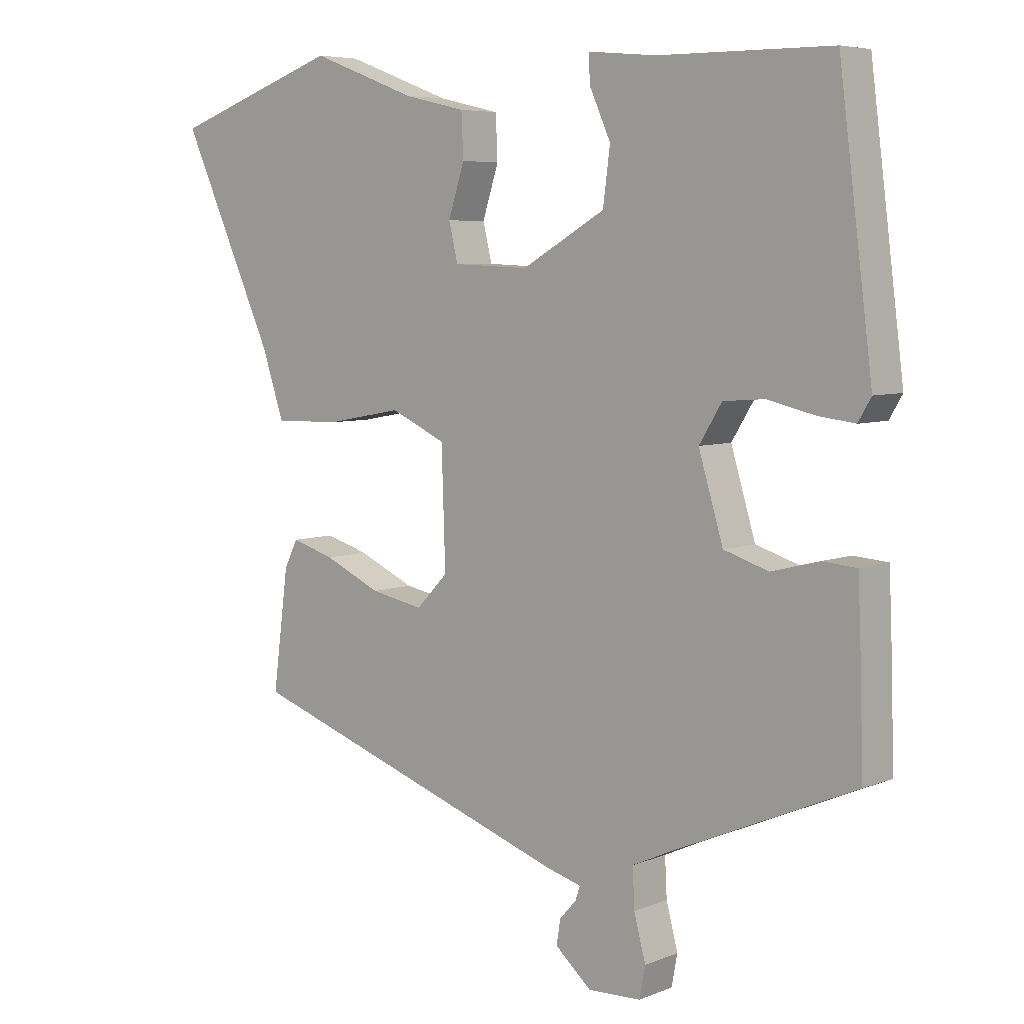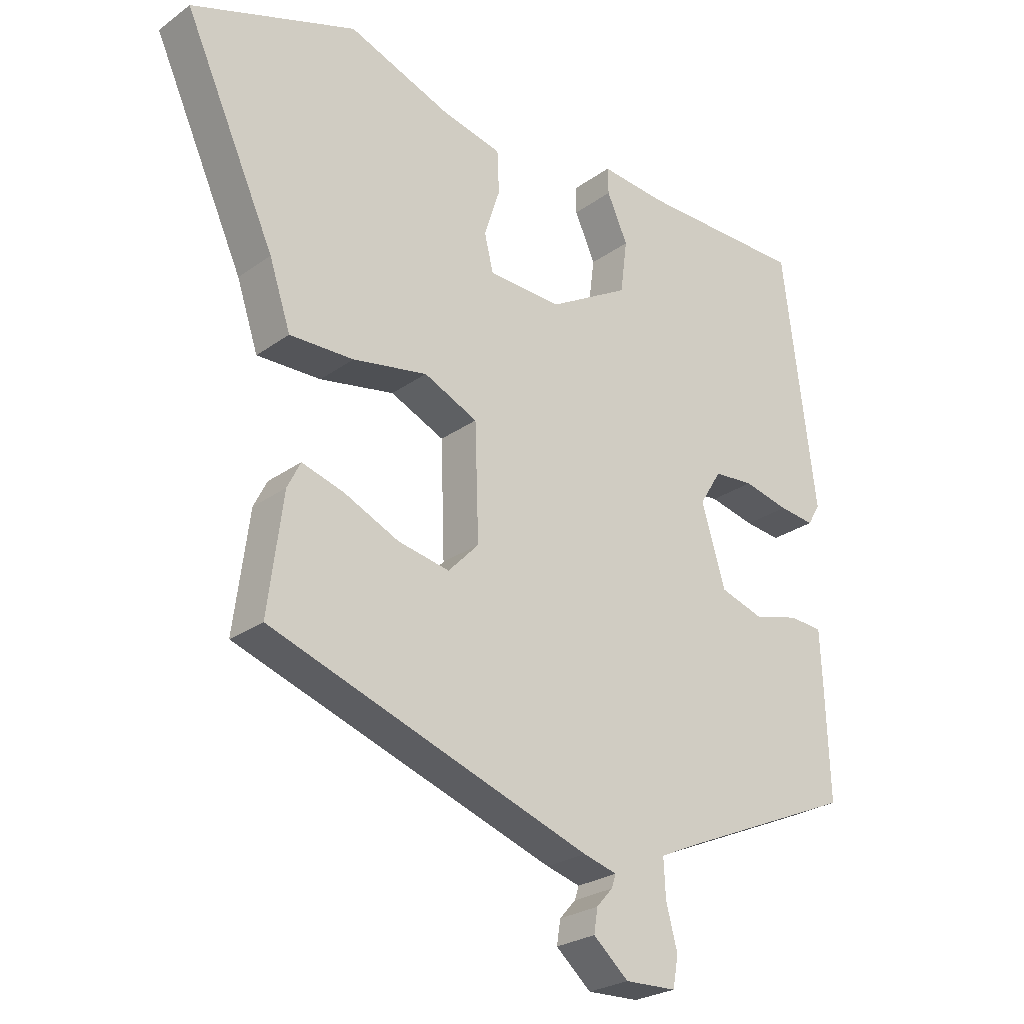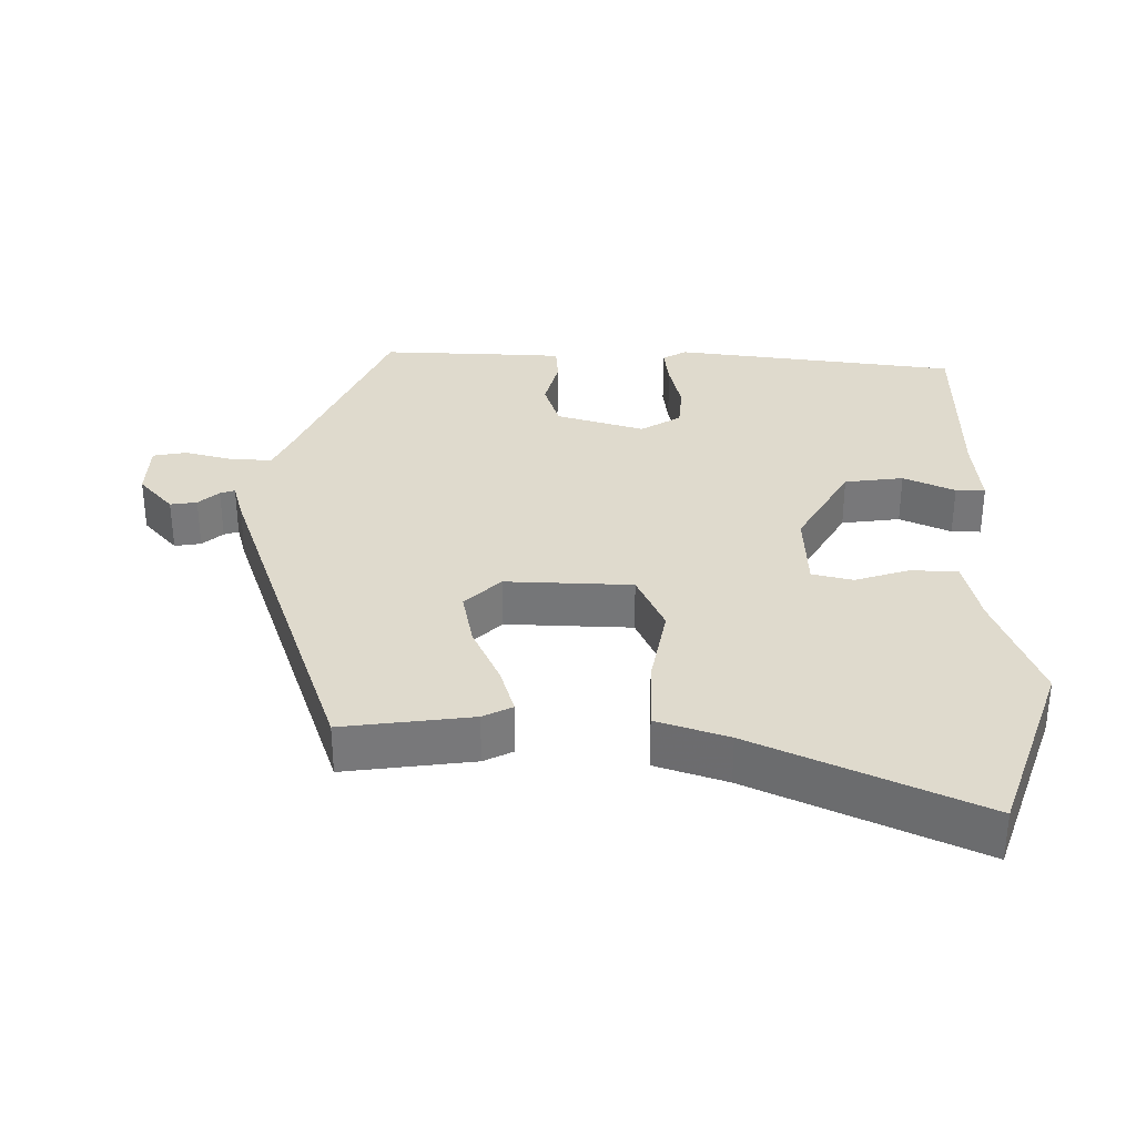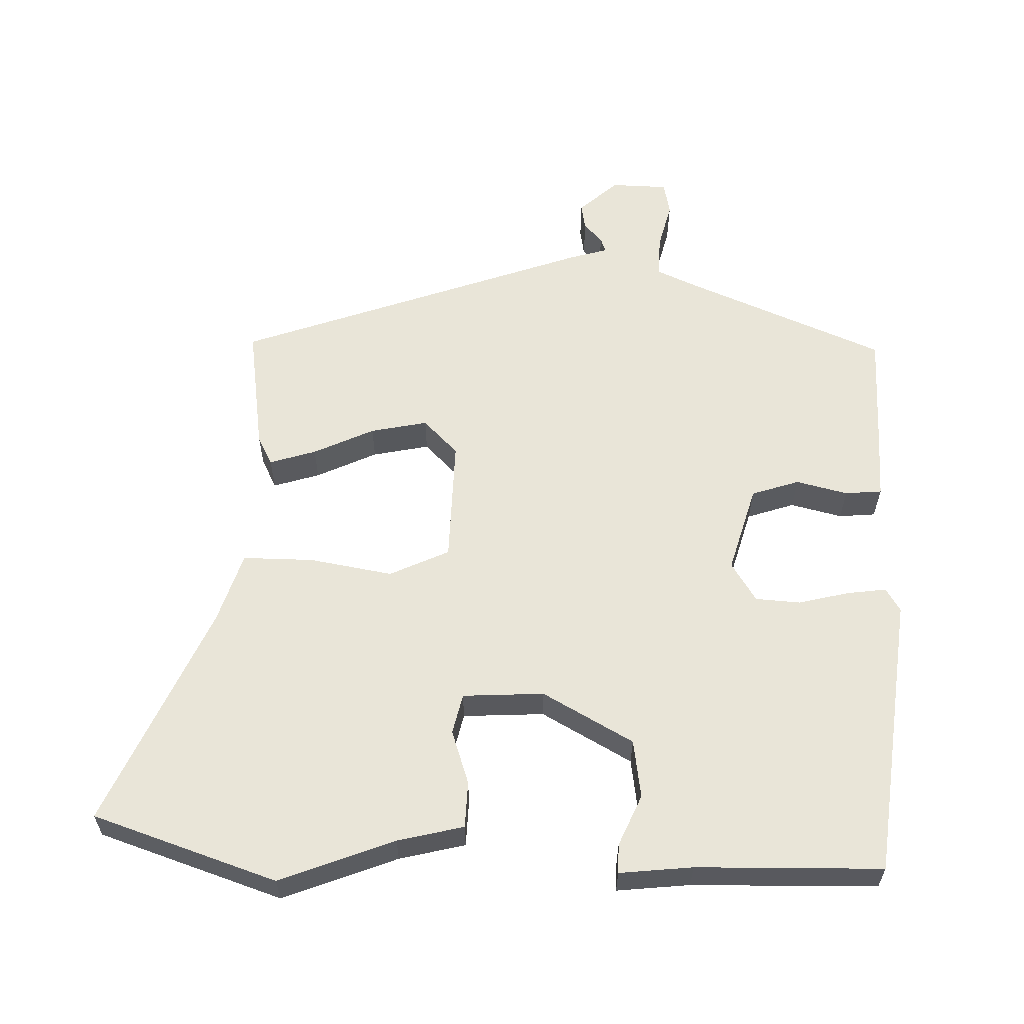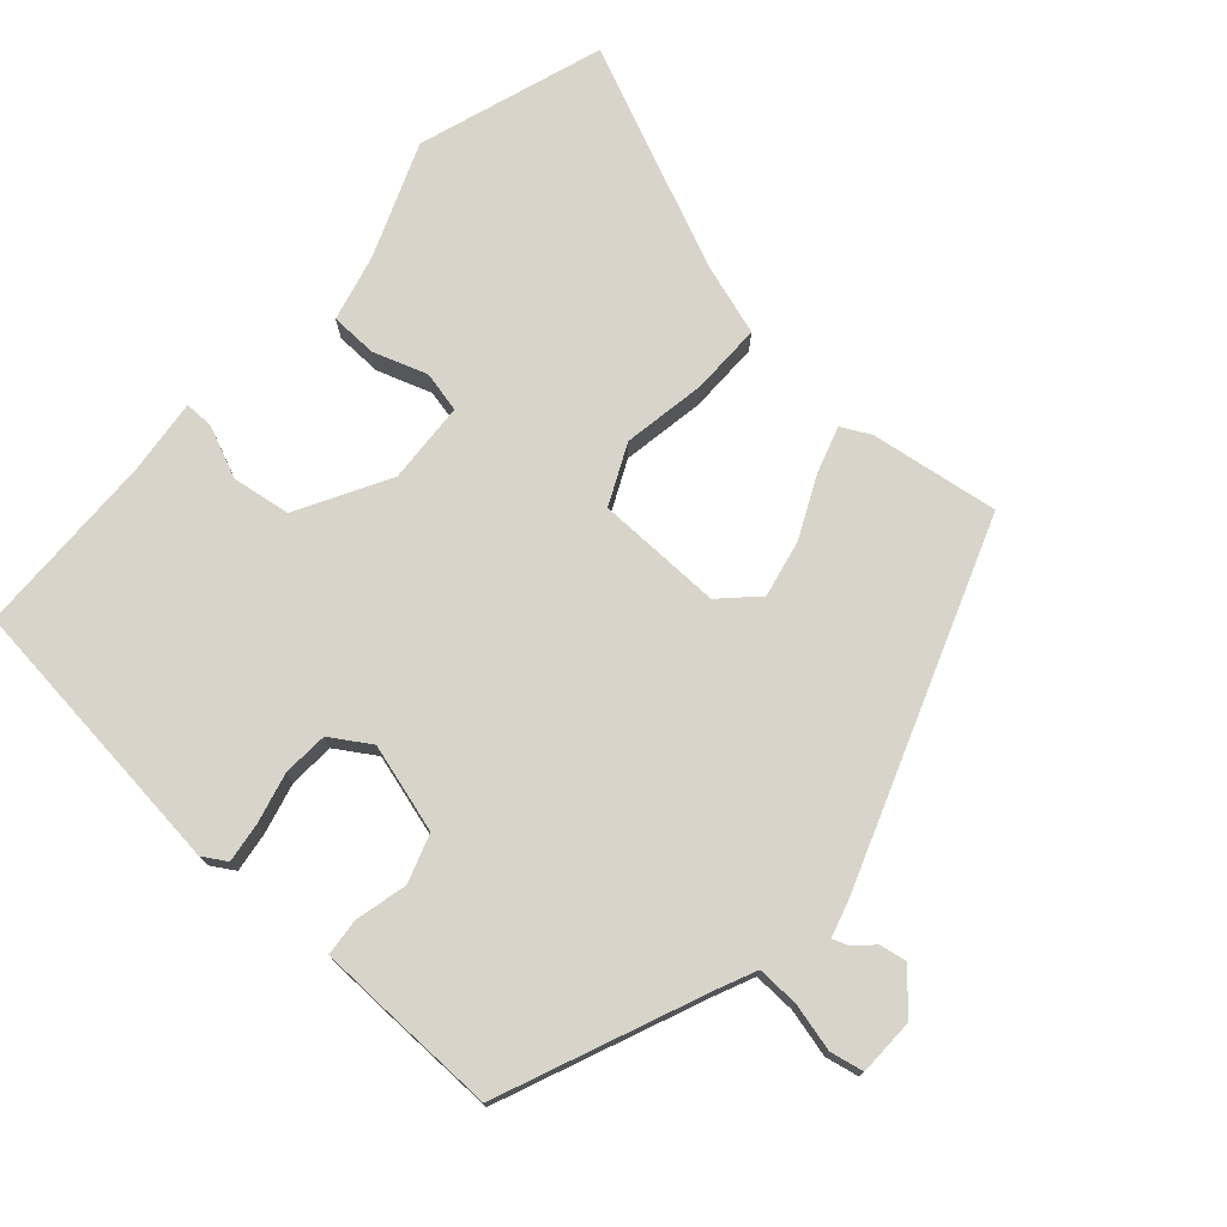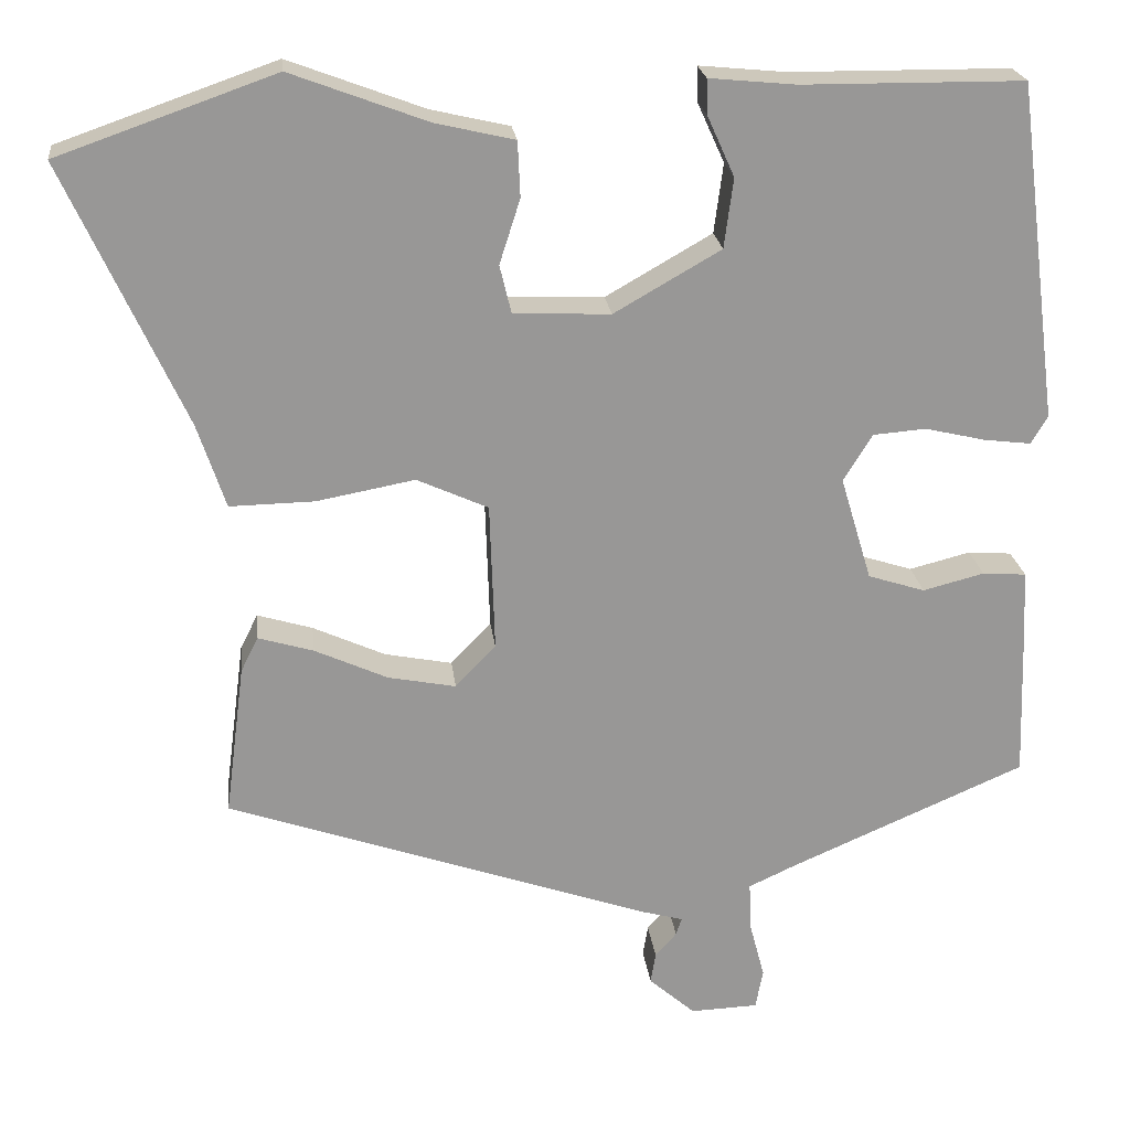
<metadata>
{"format":"obj","ext":"obj","renderer":"f3d","projection":"perspective","resolution":1024,"background":"white","views":[{"elev":6.1,"azim":40.1,"up":"+Z"},{"elev":-25.6,"azim":-41.2,"up":"+Z"},{"elev":32.9,"azim":-89.4,"up":"+Y"},{"elev":59.7,"azim":0.9,"up":"+Y"},{"elev":74.9,"azim":130.8,"up":"+Y"},{"elev":22.1,"azim":-6.6,"up":"+Z"}]}
</metadata>
<code>
v -0.497 0.07 -0.37
v -0.473 0.07 -0.186
v -0.452 0.07 -0.144
v -0.385 0.07 -0.164
v -0.297 0.07 -0.204
v -0.215 0.07 -0.22
v -0.166 0.07 -0.169
v -0.172 0.07 0.011
v -0.258 0.07 0.05
v -0.377 0.07 0.028
v -0.479 0.07 0.026
v -0.513 0.07 0.128
v -0.658 0.07 0.445
v -0.395 0.07 0.537
v -0.23 0.07 0.475
v -0.135 0.07 0.453
v -0.132 0.07 0.386
v -0.157 0.07 0.308
v -0.143 0.07 0.25
v -0.026 0.07 0.245
v 0.103 0.07 0.319
v 0.114 0.07 0.403
v 0.081 0.07 0.476
v 0.08 0.07 0.518
v 0.185 0.07 0.508
v 0.452 0.07 0.506
v 0.504 0.07 0.099
v 0.484 0.07 0.065
v 0.427 0.07 0.072
v 0.354 0.07 0.089
v 0.29 0.07 0.084
v 0.255 0.07 0.027
v 0.293 0.07 -0.099
v 0.362 0.07 -0.121
v 0.436 0.07 -0.102
v 0.489 0.07 -0.106
v 0.493 0.07 -0.194
v 0.499 0.07 -0.37
v 0.212 0.07 -0.494
v 0.156 0.07 -0.52
v 0.159 0.07 -0.58
v 0.177 0.07 -0.648
v 0.168 0.07 -0.696
v 0.086 0.07 -0.699
v 0.03 0.07 -0.65
v 0.036 0.07 -0.612
v 0.062 0.07 -0.583
v 0.069 0.07 -0.562
v 0.015 0.07 -0.547
v -0.497 0 -0.37
v -0.473 0 -0.186
v -0.452 0 -0.144
v -0.385 0 -0.164
v -0.297 0 -0.204
v -0.215 0 -0.22
v -0.166 0 -0.169
v -0.172 0 0.011
v -0.258 0 0.05
v -0.377 0 0.028
v -0.479 0 0.026
v -0.513 0 0.128
v -0.658 0 0.445
v -0.395 0 0.537
v -0.23 0 0.475
v -0.135 0 0.453
v -0.132 0 0.386
v -0.157 0 0.308
v -0.143 0 0.25
v -0.026 0 0.245
v 0.103 0 0.319
v 0.114 0 0.403
v 0.081 0 0.476
v 0.08 0 0.518
v 0.185 0 0.508
v 0.452 0 0.506
v 0.504 0 0.099
v 0.484 0 0.065
v 0.427 0 0.072
v 0.354 0 0.089
v 0.29 0 0.084
v 0.255 0 0.027
v 0.293 0 -0.099
v 0.362 0 -0.121
v 0.436 0 -0.102
v 0.489 0 -0.106
v 0.493 0 -0.194
v 0.499 0 -0.37
v 0.212 0 -0.494
v 0.156 0 -0.52
v 0.159 0 -0.58
v 0.177 0 -0.648
v 0.168 0 -0.696
v 0.086 0 -0.699
v 0.03 0 -0.65
v 0.036 0 -0.612
v 0.062 0 -0.583
v 0.069 0 -0.562
v 0.015 0 -0.547
f 3 4 5
f 2 3 5
f 1 2 5
f 49 1 5
f 48 49 5
f 45 46 47
f 44 45 47
f 43 44 47
f 42 43 47
f 41 42 47
f 40 41 47 48
f 37 38 39
f 36 37 39
f 35 36 39
f 34 35 39
f 33 34 39 40
f 32 33 40 48
f 28 29 30
f 27 28 30
f 26 27 30
f 25 26 30
f 25 30 31
f 24 25 31
f 23 24 31
f 22 23 31
f 21 22 31 32
f 15 16 17 18
f 15 18 19
f 14 15 19
f 13 14 19
f 12 13 19
f 12 19 20
f 11 12 20
f 10 11 20
f 9 10 20
f 48 5 6
f 48 6 7
f 32 48 7 8
f 20 21 32
f 9 20 32
f 8 9 32
f 54 53 52
f 54 52 51
f 54 51 50
f 54 50 98
f 54 98 97
f 96 95 94
f 96 94 93
f 96 93 92
f 96 92 91
f 96 91 90
f 97 96 90 89
f 88 87 86
f 88 86 85
f 88 85 84
f 88 84 83
f 89 88 83 82
f 97 89 82 81
f 79 78 77
f 79 77 76
f 79 76 75
f 79 75 74
f 80 79 74
f 80 74 73
f 80 73 72
f 80 72 71
f 81 80 71 70
f 67 66 65 64
f 68 67 64
f 68 64 63
f 68 63 62
f 68 62 61
f 69 68 61
f 69 61 60
f 69 60 59
f 69 59 58
f 55 54 97
f 56 55 97
f 57 56 97 81
f 81 70 69
f 81 69 58
f 81 58 57
f 1 50 51 2
f 2 51 52 3
f 3 52 53 4
f 4 53 54 5
f 5 54 55 6
f 6 55 56 7
f 7 56 57 8
f 8 57 58 9
f 9 58 59 10
f 10 59 60 11
f 11 60 61 12
f 12 61 62 13
f 13 62 63 14
f 14 63 64 15
f 15 64 65 16
f 16 65 66 17
f 17 66 67 18
f 18 67 68 19
f 19 68 69 20
f 20 69 70 21
f 21 70 71 22
f 22 71 72 23
f 23 72 73 24
f 24 73 74 25
f 25 74 75 26
f 26 75 76 27
f 27 76 77 28
f 28 77 78 29
f 29 78 79 30
f 30 79 80 31
f 31 80 81 32
f 32 81 82 33
f 33 82 83 34
f 34 83 84 35
f 35 84 85 36
f 36 85 86 37
f 37 86 87 38
f 38 87 88 39
f 39 88 89 40
f 40 89 90 41
f 41 90 91 42
f 42 91 92 43
f 43 92 93 44
f 44 93 94 45
f 45 94 95 46
f 46 95 96 47
f 47 96 97 48
f 48 97 98 49
f 49 98 50 1

</code>
